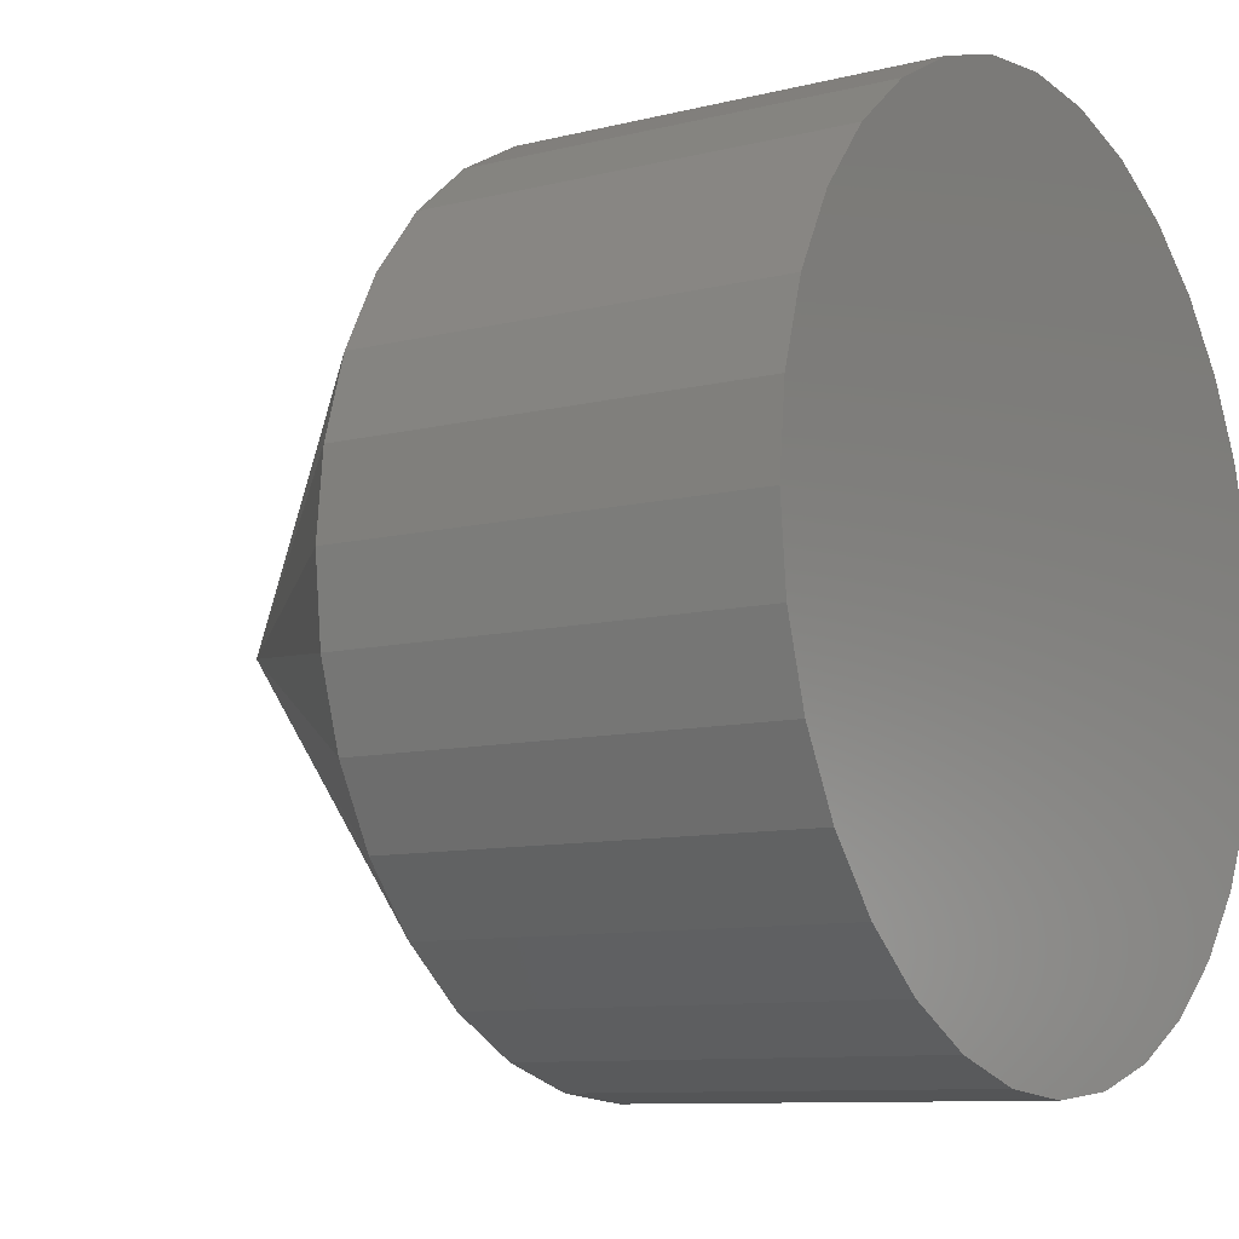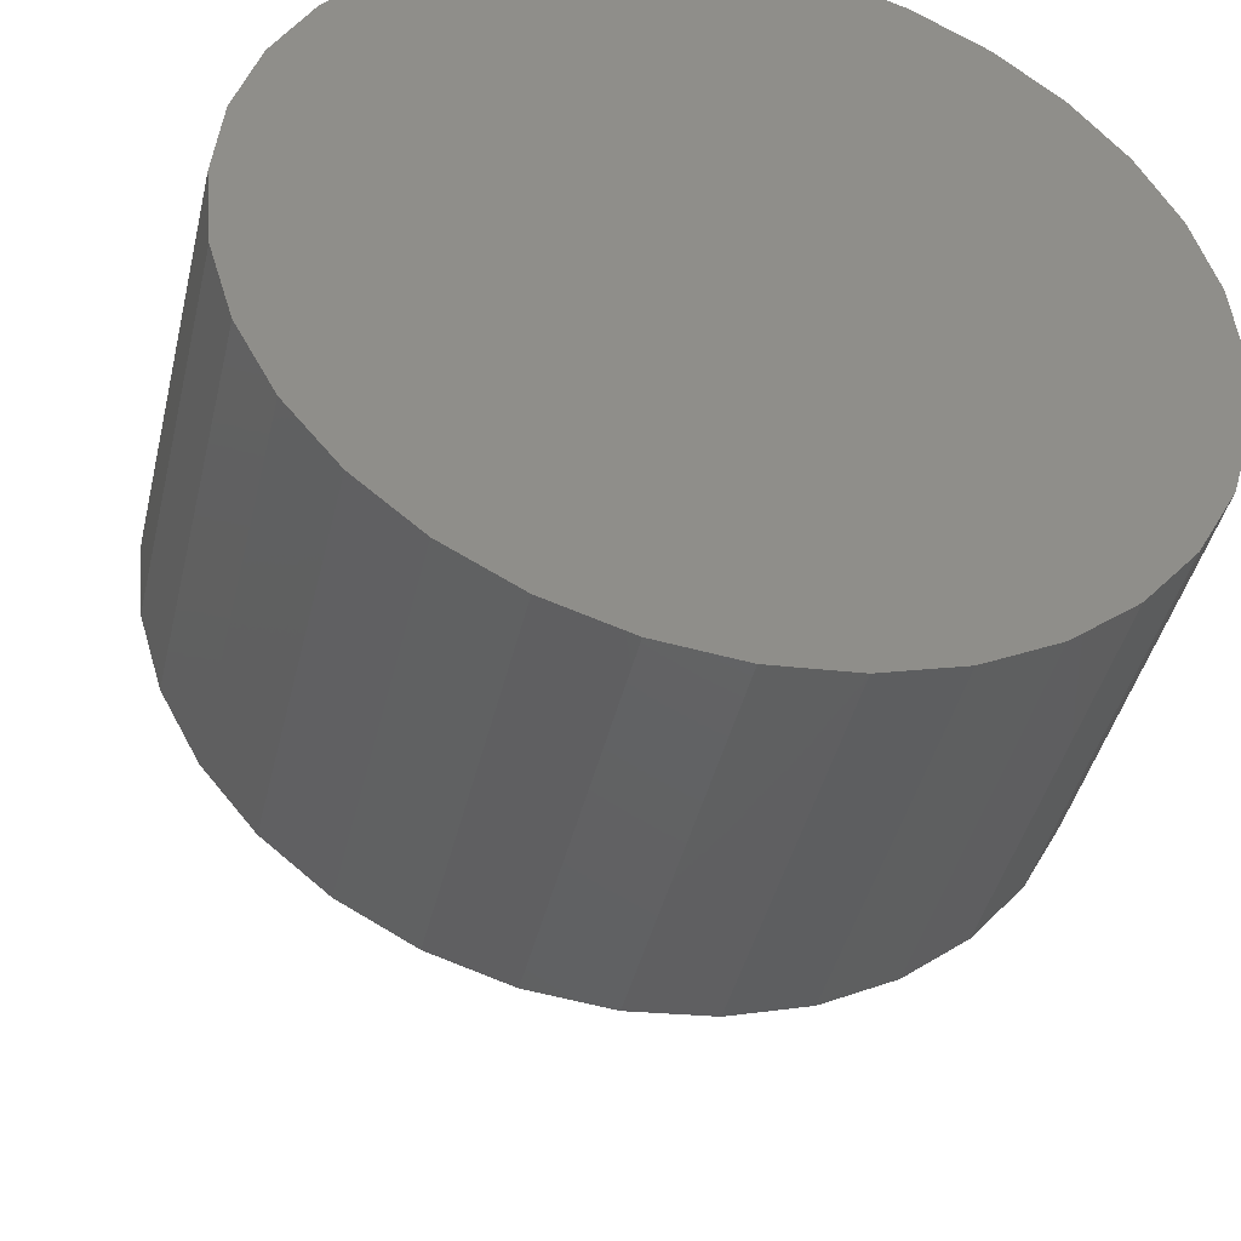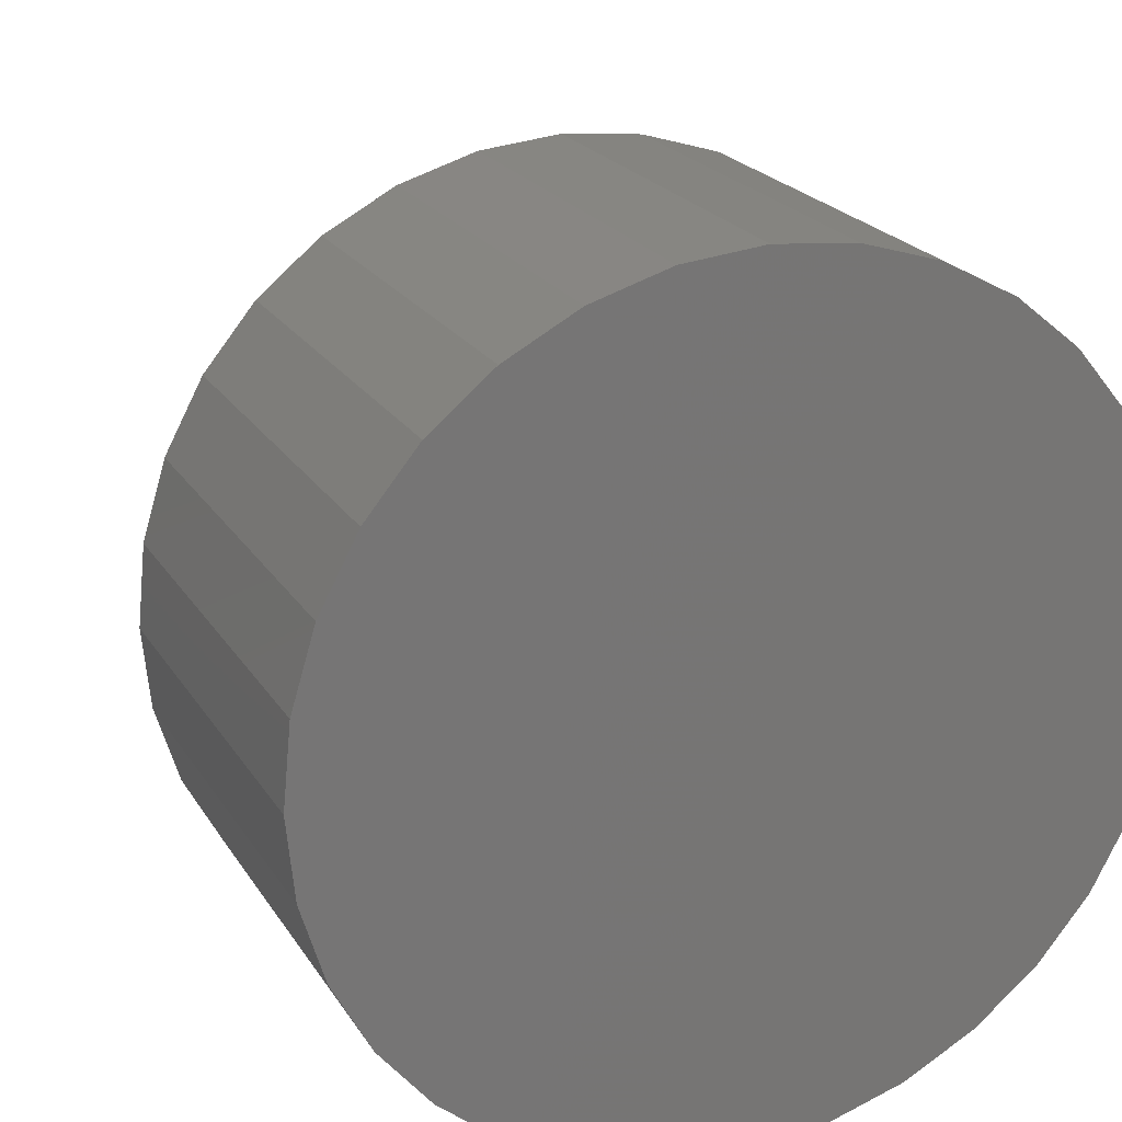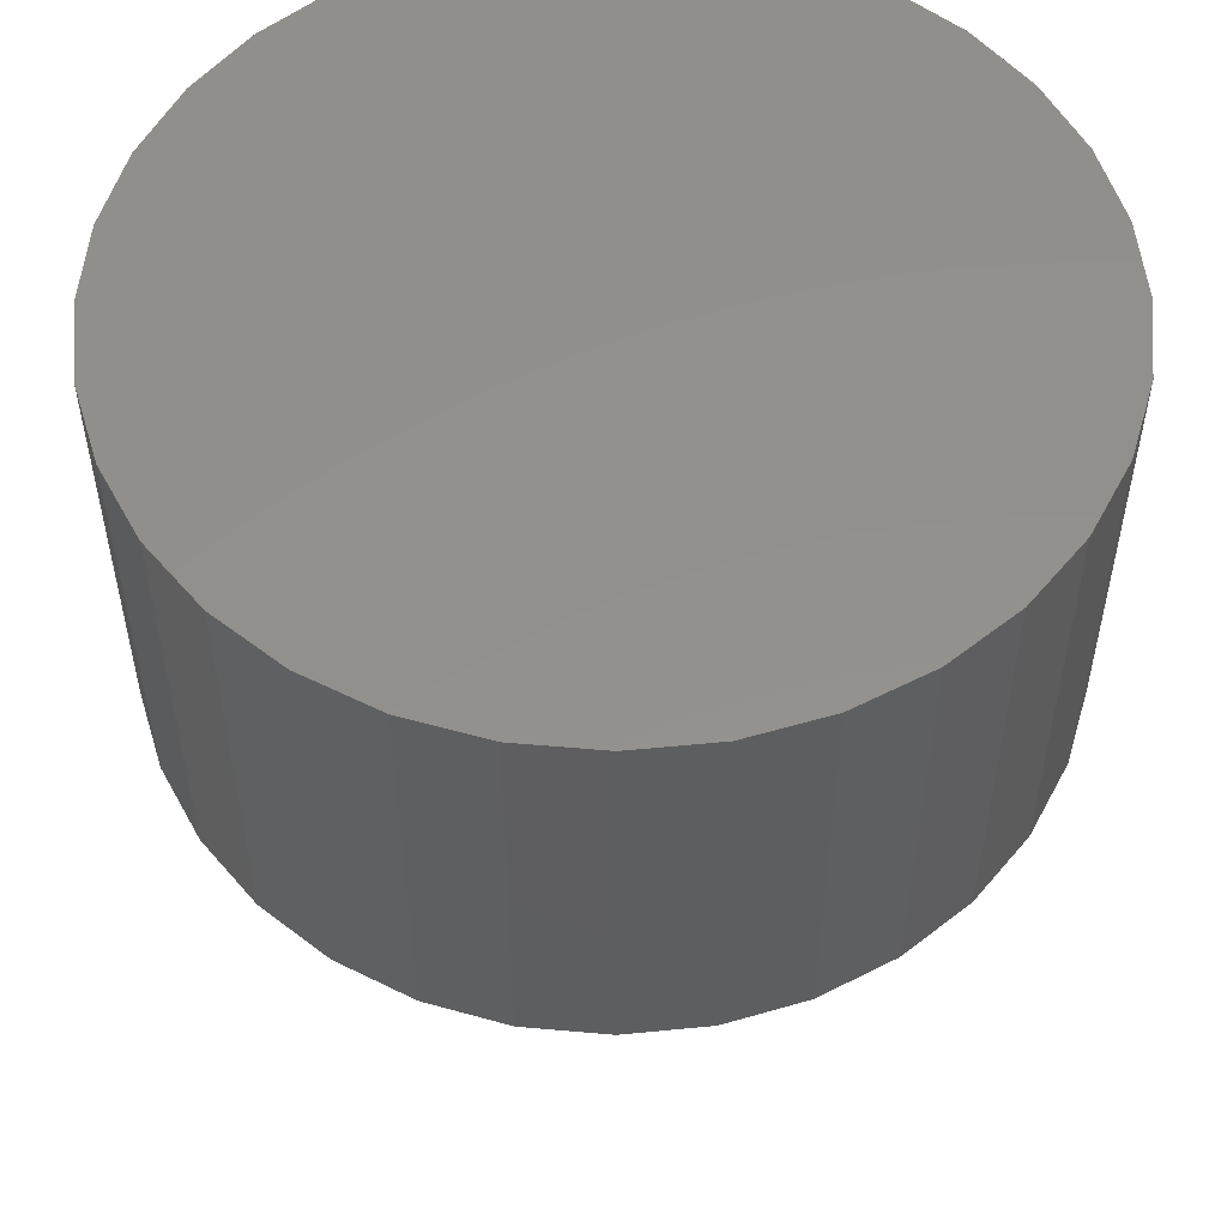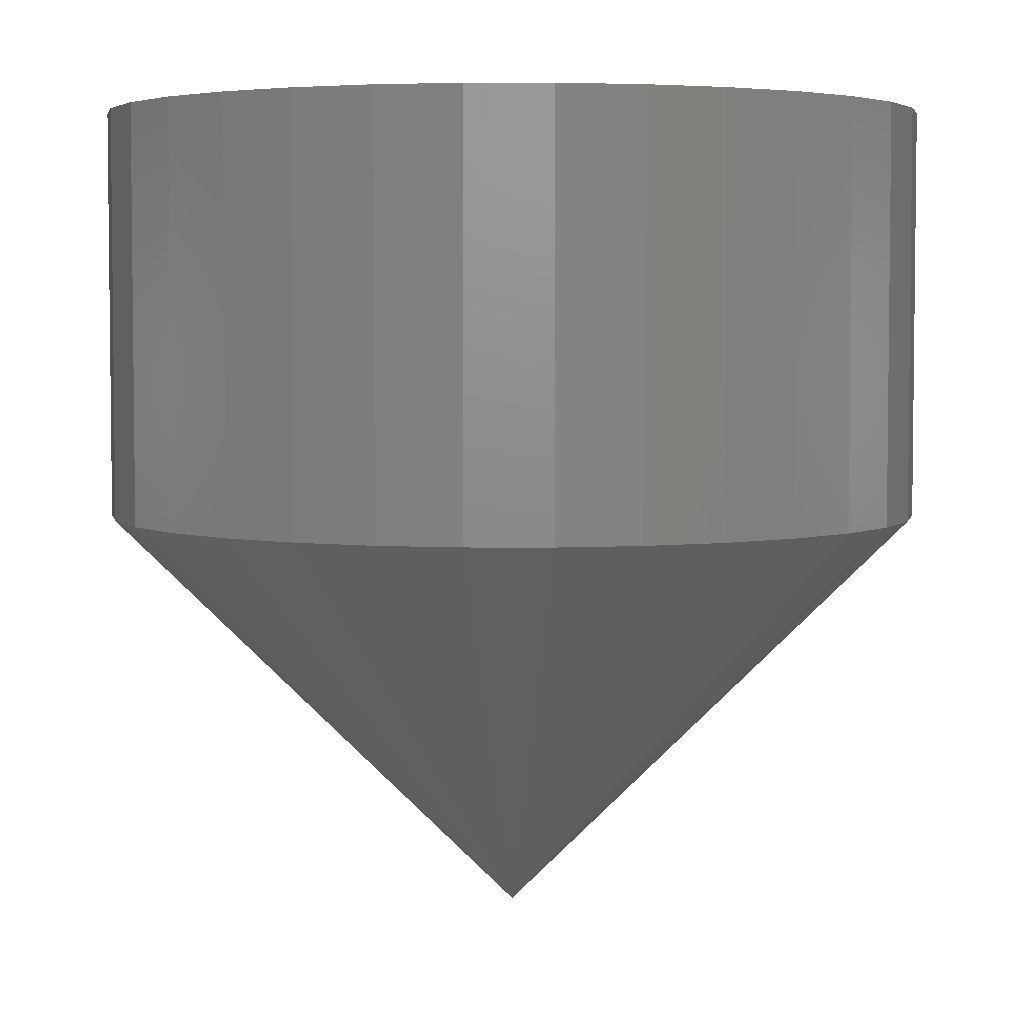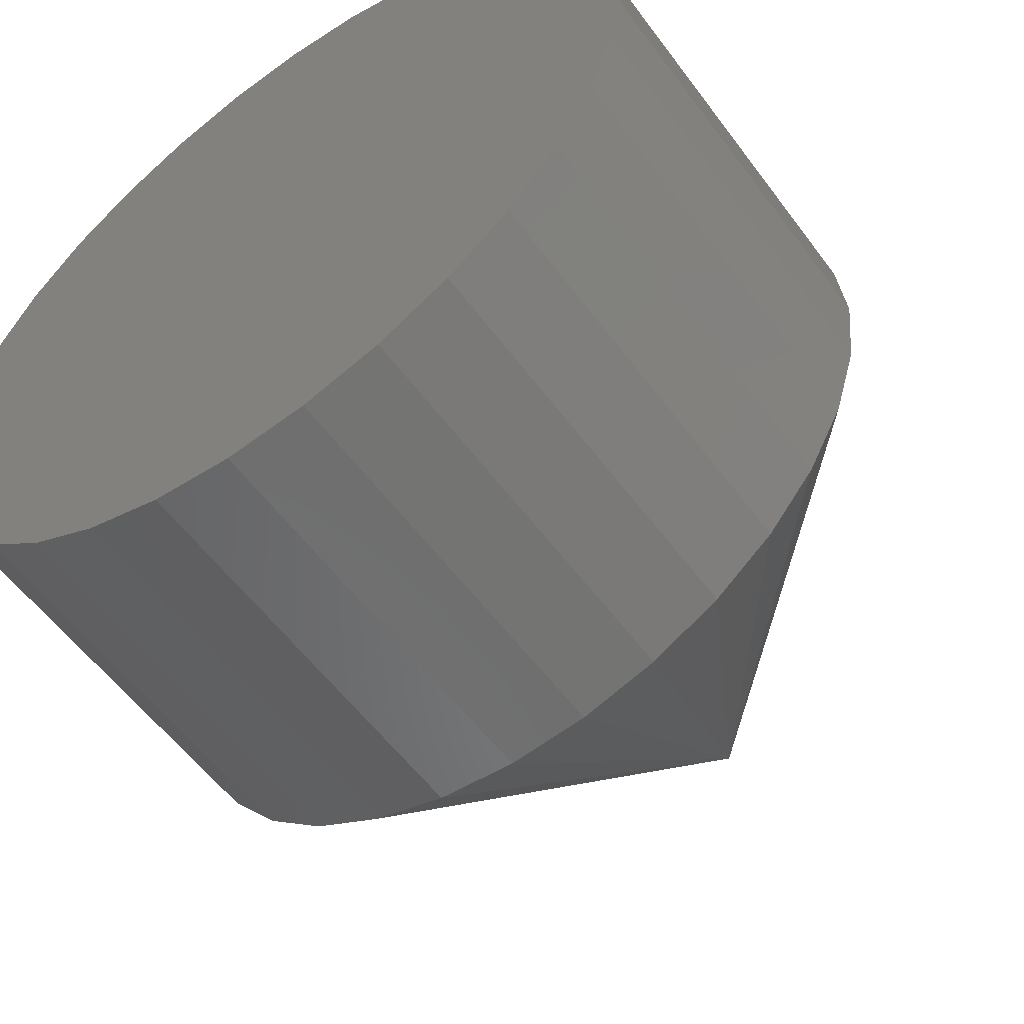
<metadata>
{"format":"stl","ext":"stl","renderer":"f3d","projection":"perspective","resolution":1024,"background":"white","views":[{"elev":-9.3,"azim":123.8,"up":"+Z"},{"elev":-43.1,"azim":166.8,"up":"+Z"},{"elev":21.5,"azim":156.5,"up":"+Z"},{"elev":54.1,"azim":22.2,"up":"+Y"},{"elev":4.4,"azim":96.0,"up":"+Y"},{"elev":-56.2,"azim":-144.1,"up":"+Z"}]}
</metadata>
<code>
# stl→obj: 65 verts, 126 faces
v 0.7263 8.674e-18 0.1733
v 0.7263 -0.007812 0.1733
v 0.7262 8.577e-18 0.1717
v 0.7262 -0.007812 0.1717
v 0.7257 8.485e-18 0.1703
v 0.7257 -0.007812 0.1703
v 0.725 8.4e-18 0.1689
v 0.725 -0.007812 0.1689
v 0.724 8.325e-18 0.1677
v 0.724 -0.007812 0.1677
v 0.7228 8.264e-18 0.1667
v 0.7228 -0.007812 0.1667
v 0.7214 8.218e-18 0.166
v 0.7214 -0.007812 0.166
v 0.72 8.19e-18 0.1655
v 0.72 -0.007812 0.1655
v 0.7184 8.181e-18 0.1654
v 0.7184 -0.007812 0.1654
v 0.7169 8.19e-18 0.1655
v 0.7169 -0.007812 0.1655
v 0.7154 8.218e-18 0.166
v 0.7154 -0.007812 0.166
v 0.714 8.264e-18 0.1667
v 0.714 -0.007812 0.1667
v 0.7128 8.325e-18 0.1677
v 0.7128 -0.007812 0.1677
v 0.7119 8.4e-18 0.1689
v 0.7119 -0.007812 0.1689
v 0.7111 8.485e-18 0.1703
v 0.7111 -0.007812 0.1703
v 0.7107 8.577e-18 0.1717
v 0.7107 -0.007812 0.1717
v 0.7105 8.674e-18 0.1733
v 0.7105 -0.007812 0.1733
v 0.7107 8.77e-18 0.1748
v 0.7107 -0.007812 0.1748
v 0.7111 8.862e-18 0.1763
v 0.7111 -0.007812 0.1763
v 0.7119 8.948e-18 0.1777
v 0.7119 -0.007812 0.1777
v 0.7128 9.022e-18 0.1789
v 0.7128 -0.007812 0.1789
v 0.714 9.084e-18 0.1798
v 0.714 -0.007812 0.1798
v 0.7154 9.129e-18 0.1806
v 0.7154 -0.007812 0.1806
v 0.7169 9.157e-18 0.181
v 0.7169 -0.007812 0.181
v 0.7184 9.167e-18 0.1812
v 0.7184 -0.007812 0.1812
v 0.72 9.157e-18 0.181
v 0.72 -0.007812 0.181
v 0.7214 9.129e-18 0.1806
v 0.7214 -0.007812 0.1806
v 0.7228 9.084e-18 0.1798
v 0.7228 -0.007812 0.1798
v 0.724 9.022e-18 0.1789
v 0.724 -0.007812 0.1789
v 0.725 8.948e-18 0.1777
v 0.725 -0.007812 0.1777
v 0.7257 8.862e-18 0.1763
v 0.7257 -0.007812 0.1763
v 0.7262 8.77e-18 0.1748
v 0.7262 -0.007812 0.1748
v 0.7184 -0.01562 0.1733
f 1 2 3
f 3 2 4
f 3 4 5
f 5 4 6
f 5 6 7
f 7 6 8
f 7 8 9
f 9 8 10
f 9 10 11
f 11 10 12
f 11 12 13
f 13 12 14
f 13 14 15
f 15 14 16
f 15 16 17
f 17 16 18
f 17 18 19
f 19 18 20
f 19 20 21
f 21 20 22
f 21 22 23
f 23 22 24
f 23 24 25
f 25 24 26
f 25 26 27
f 27 26 28
f 27 28 29
f 29 28 30
f 29 30 31
f 31 30 32
f 31 32 33
f 33 32 34
f 33 34 35
f 35 34 36
f 35 36 37
f 37 36 38
f 37 38 39
f 39 38 40
f 39 40 41
f 41 40 42
f 41 42 43
f 43 42 44
f 43 44 45
f 45 44 46
f 45 46 47
f 47 46 48
f 47 48 49
f 49 48 50
f 49 50 51
f 51 50 52
f 51 52 53
f 53 52 54
f 53 54 55
f 55 54 56
f 55 56 57
f 57 56 58
f 57 58 59
f 59 58 60
f 59 60 61
f 61 60 62
f 61 62 63
f 63 62 64
f 63 64 1
f 1 64 2
f 65 2 64
f 65 64 62
f 65 62 60
f 65 60 58
f 65 58 56
f 65 56 54
f 65 54 52
f 65 52 50
f 65 50 48
f 65 48 46
f 65 46 44
f 65 44 42
f 65 42 40
f 65 40 38
f 65 38 36
f 65 36 34
f 65 34 32
f 65 32 30
f 65 30 28
f 65 28 26
f 65 26 24
f 65 24 22
f 65 22 20
f 65 20 18
f 65 18 16
f 65 16 14
f 65 14 12
f 65 12 10
f 65 10 8
f 65 8 6
f 65 6 4
f 65 4 2
f 61 35 37
f 63 35 61
f 3 31 1
f 3 29 31
f 5 29 3
f 5 27 29
f 7 27 5
f 7 25 27
f 23 25 7
f 9 23 7
f 21 23 9
f 19 21 9
f 9 17 19
f 17 9 11
f 15 17 11
f 13 15 11
f 33 35 63
f 33 63 1
f 33 1 31
f 59 61 37
f 59 37 39
f 59 39 41
f 59 41 43
f 59 43 45
f 59 45 47
f 59 47 49
f 59 49 51
f 59 51 53
f 59 53 55
f 59 55 57

</code>
